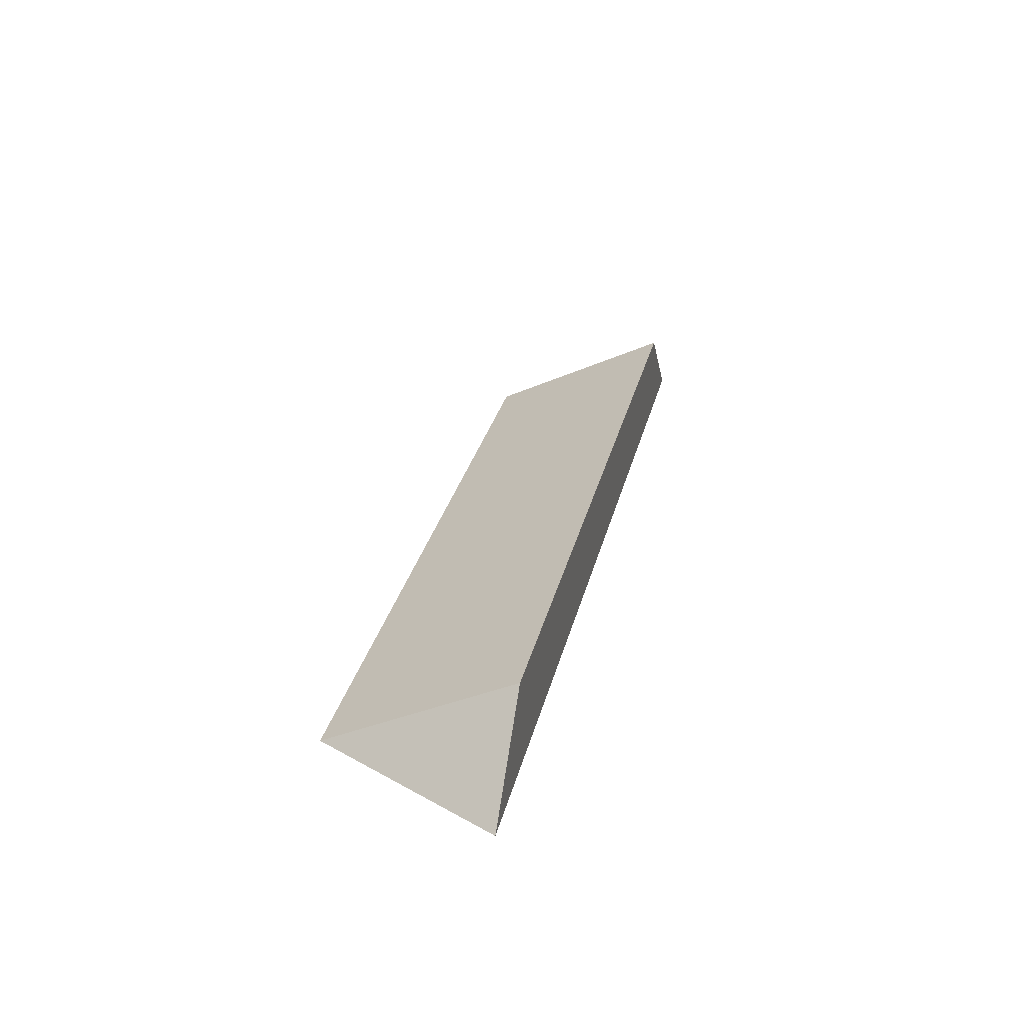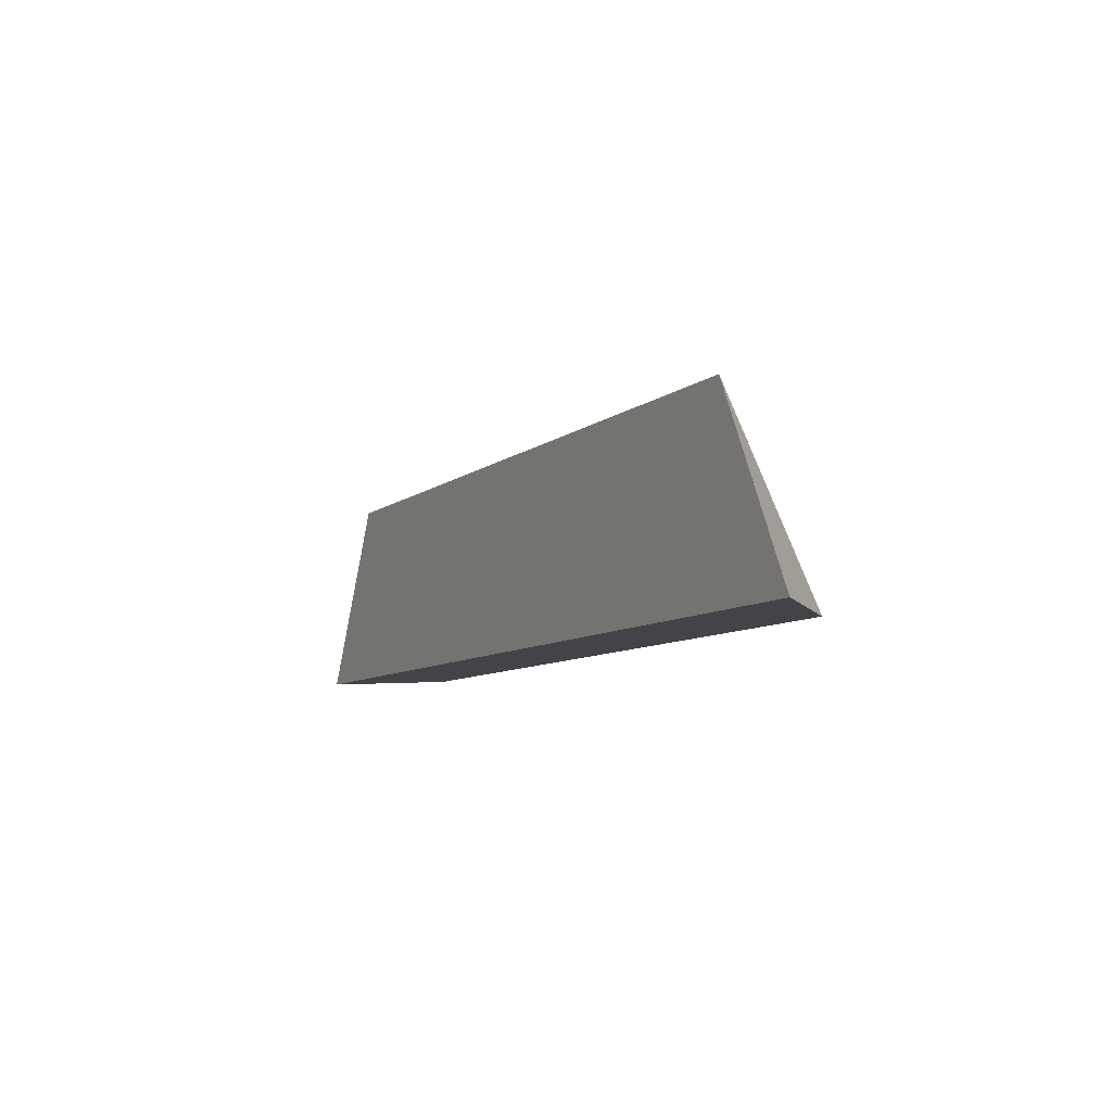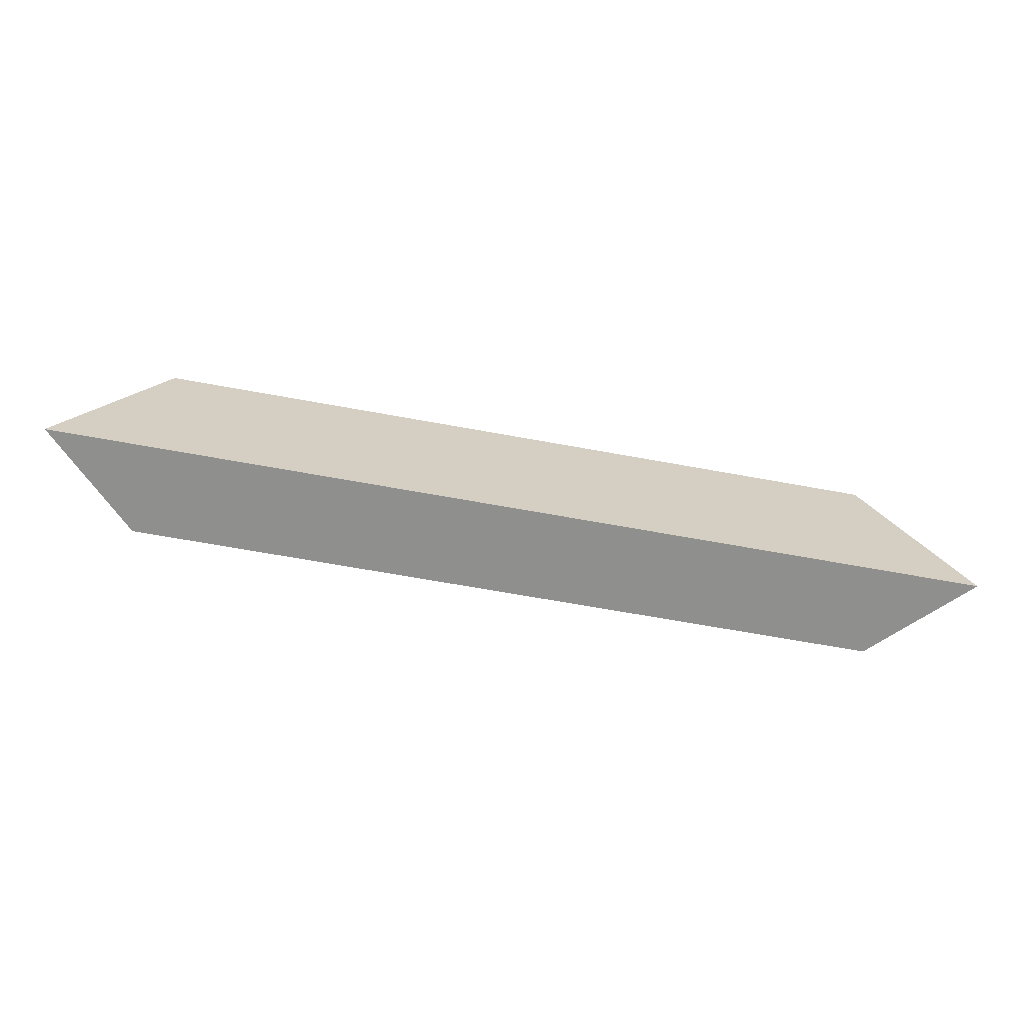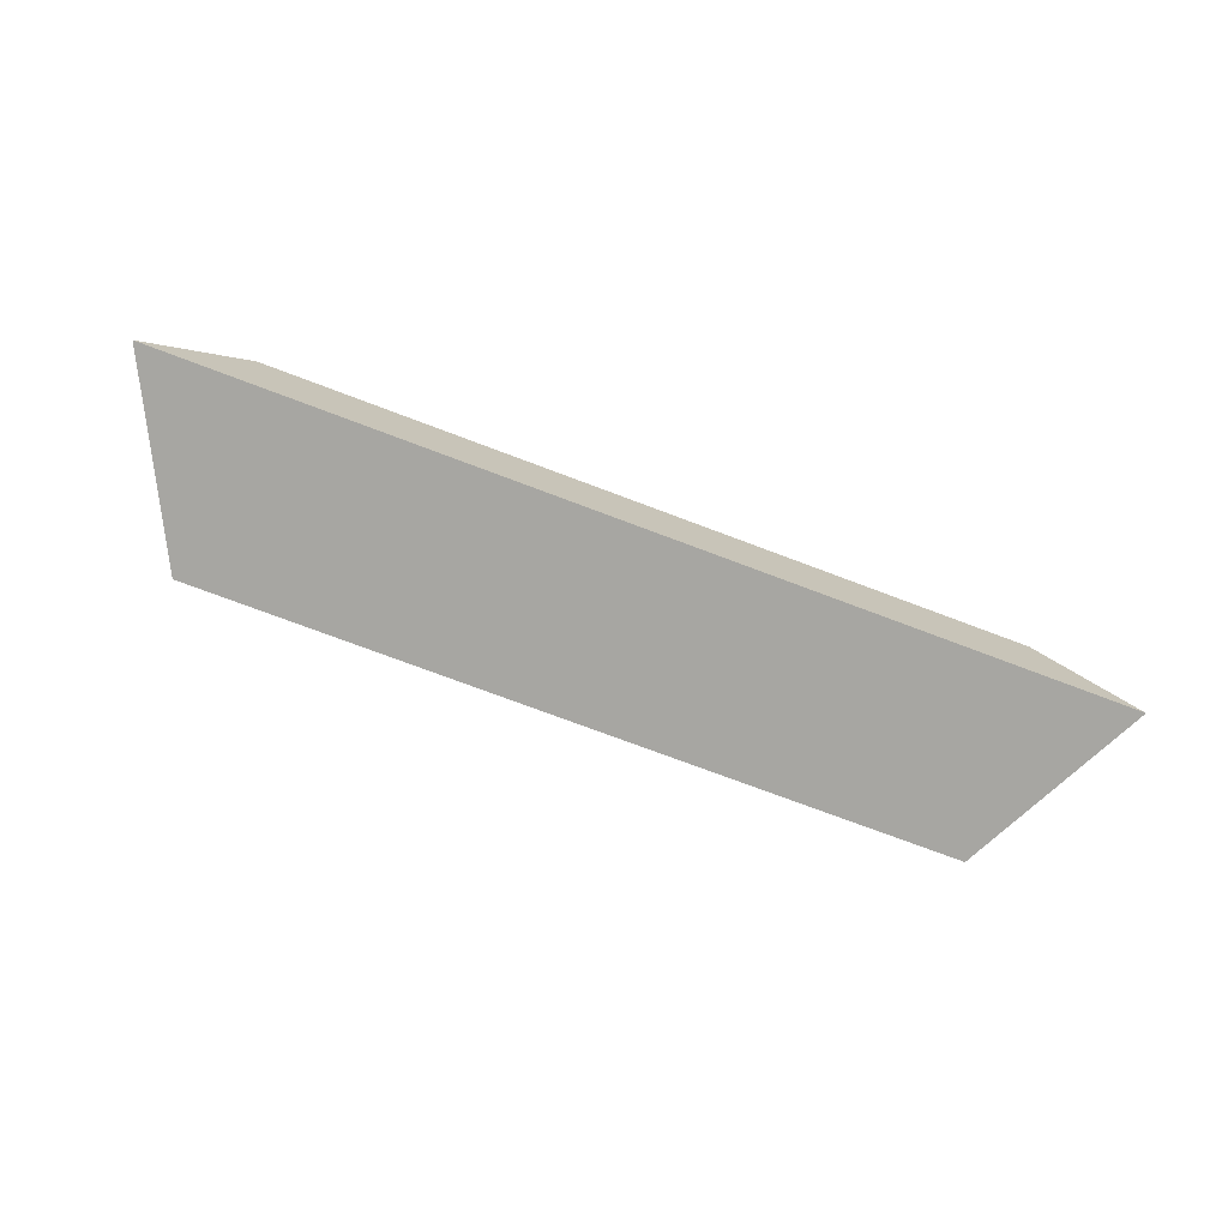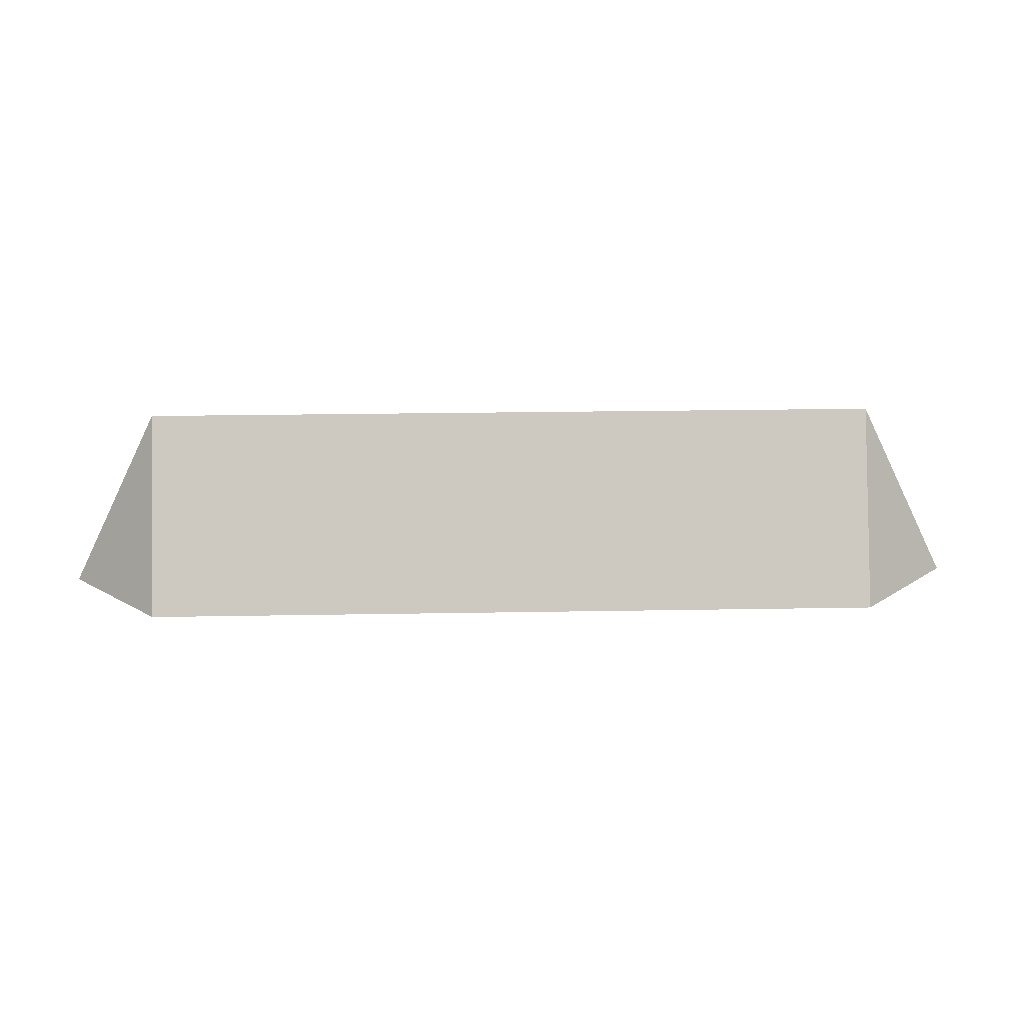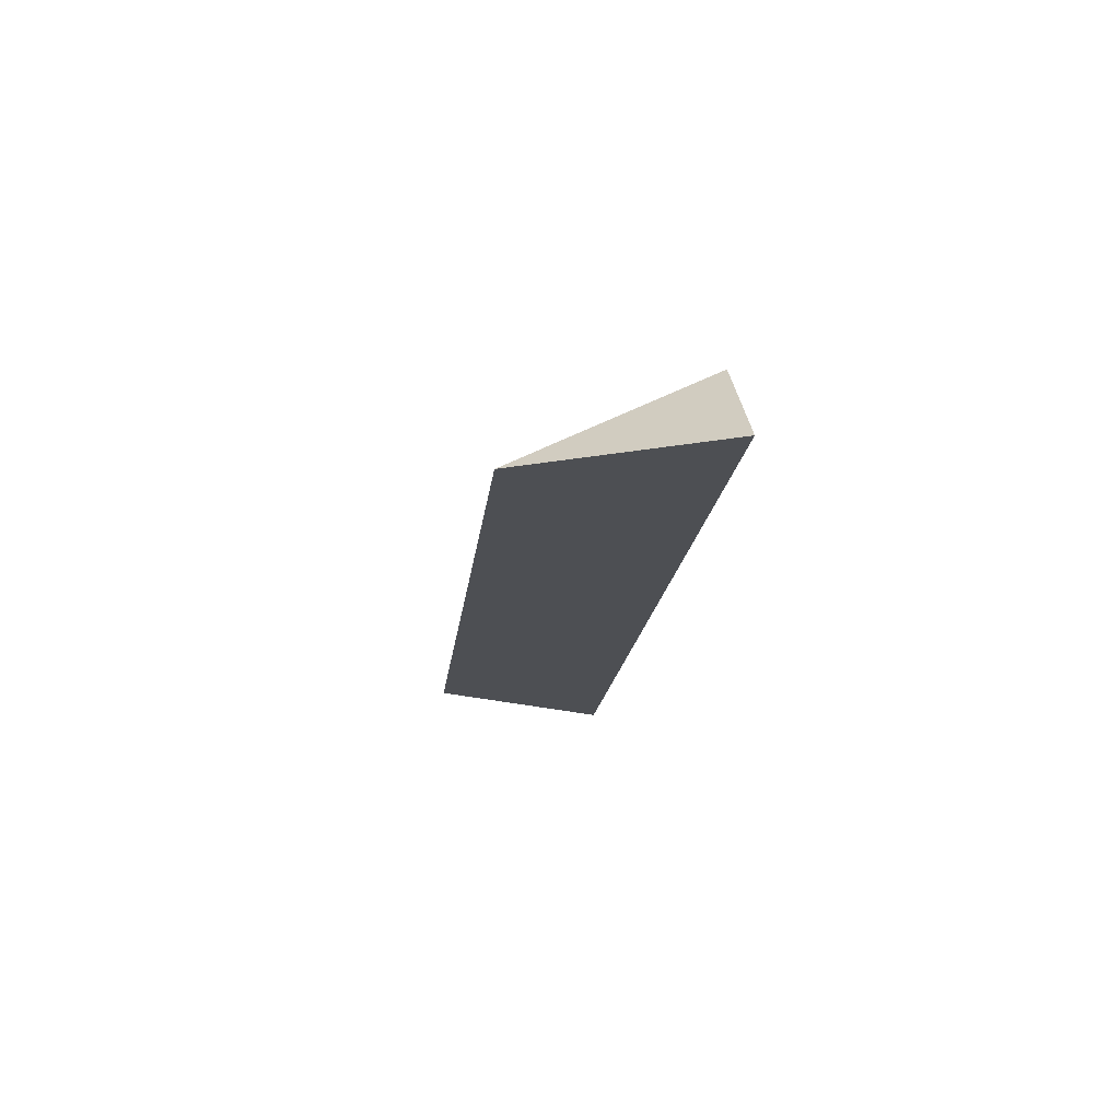
<metadata>
{"format":"obj","ext":"obj","renderer":"f3d","projection":"perspective","resolution":1024,"background":"white","views":[{"elev":29.3,"azim":103.0,"up":"+Y"},{"elev":-8.2,"azim":63.0,"up":"+Z"},{"elev":-65.3,"azim":-10.5,"up":"+Z"},{"elev":-74.0,"azim":159.3,"up":"+Y"},{"elev":23.5,"azim":178.3,"up":"+Z"},{"elev":-17.6,"azim":83.6,"up":"+Y"}]}
</metadata>
<code>
g Mesh1 Component_4_1 Model
v 0.5 0 -0.45
v 0.4 0.1 -0.45
v 0.4 0 -0.25
f 1 2 3
f 3 2 1
v 0.4 0 -0.45
f 4 3 2
v -0.4 0 -0.25
f 5 4 3
v -0.4 0 -0.45
f 4 5 6
f 6 5 4
v -0.5 0 -0.45
f 5 7 6
f 6 7 5
v -0.4 0.1 -0.45
f 8 6 7
f 8 4 6
f 4 8 2
f 6 4 8
f 2 8 4
f 8 3 2
f 3 8 5
f 5 8 3
f 8 7 5
f 5 7 8
f 7 6 8
f 6 5 8
f 8 5 6
f 2 3 8
f 2 3 4
f 3 4 5
f 1 3 4
f 4 3 1
f 2 1 4
f 4 1 2

</code>
